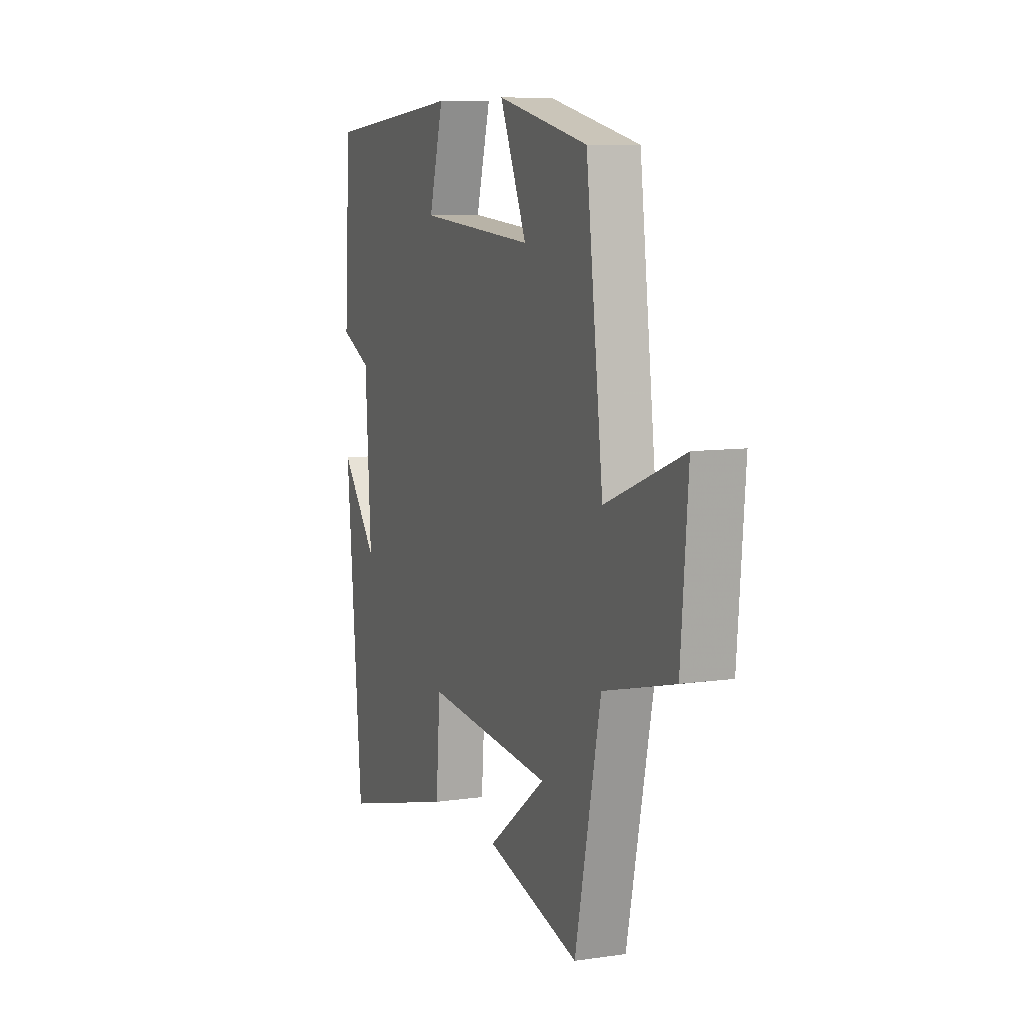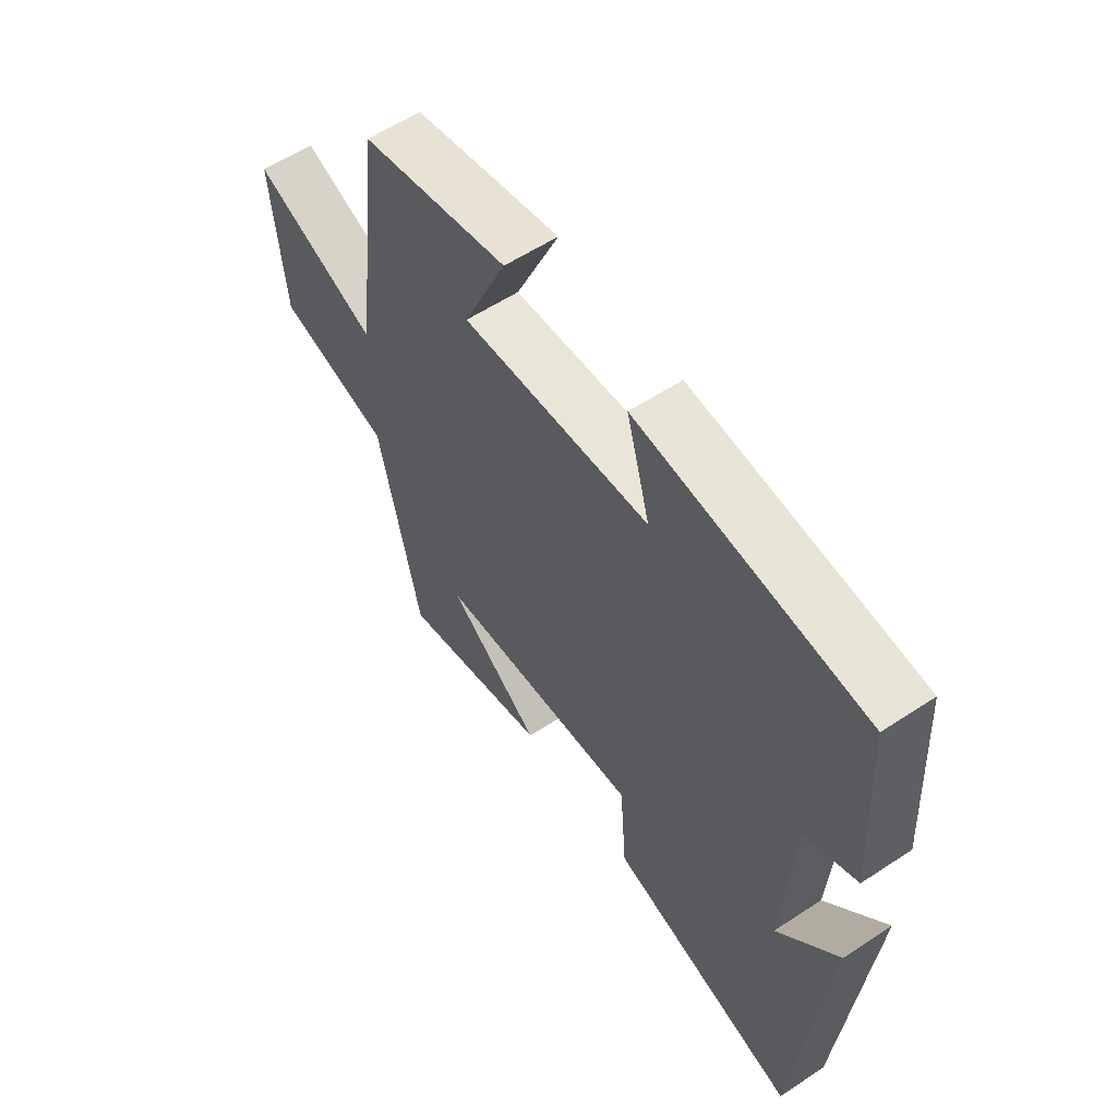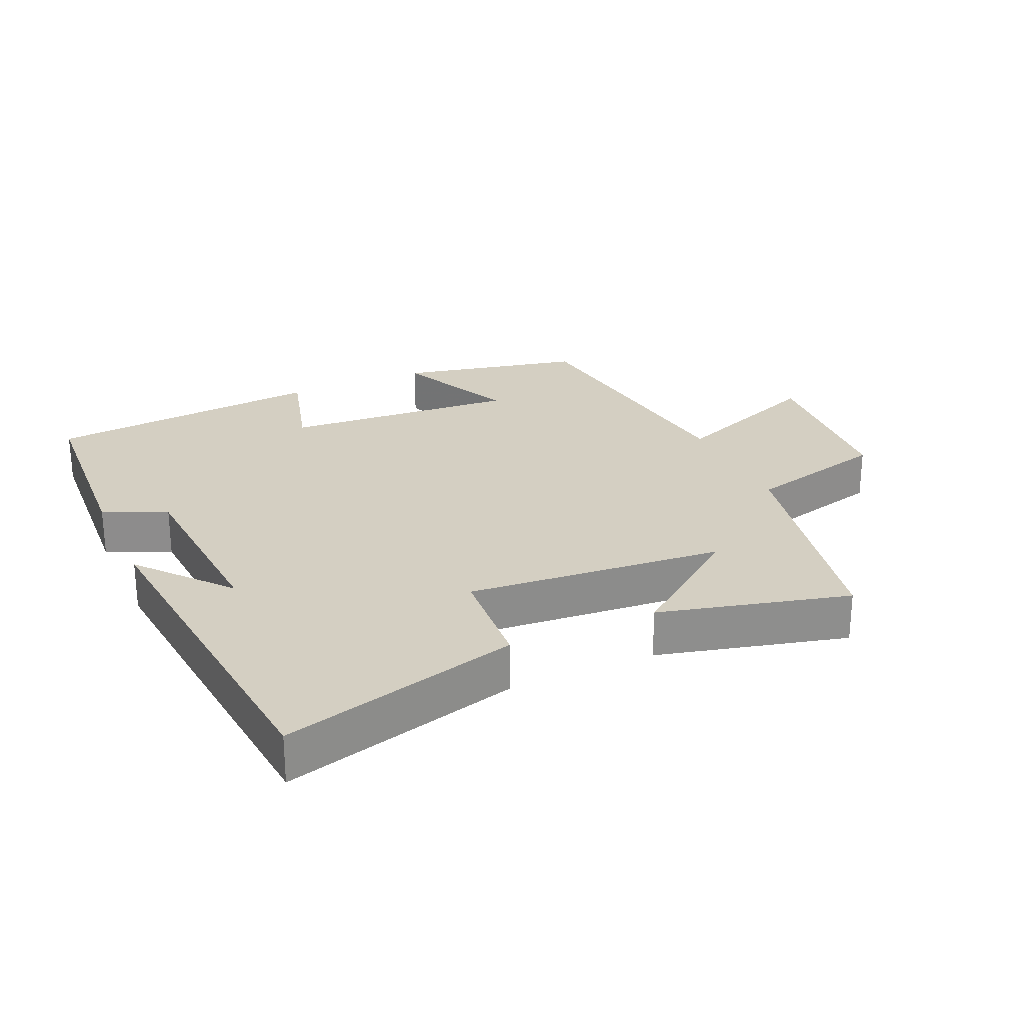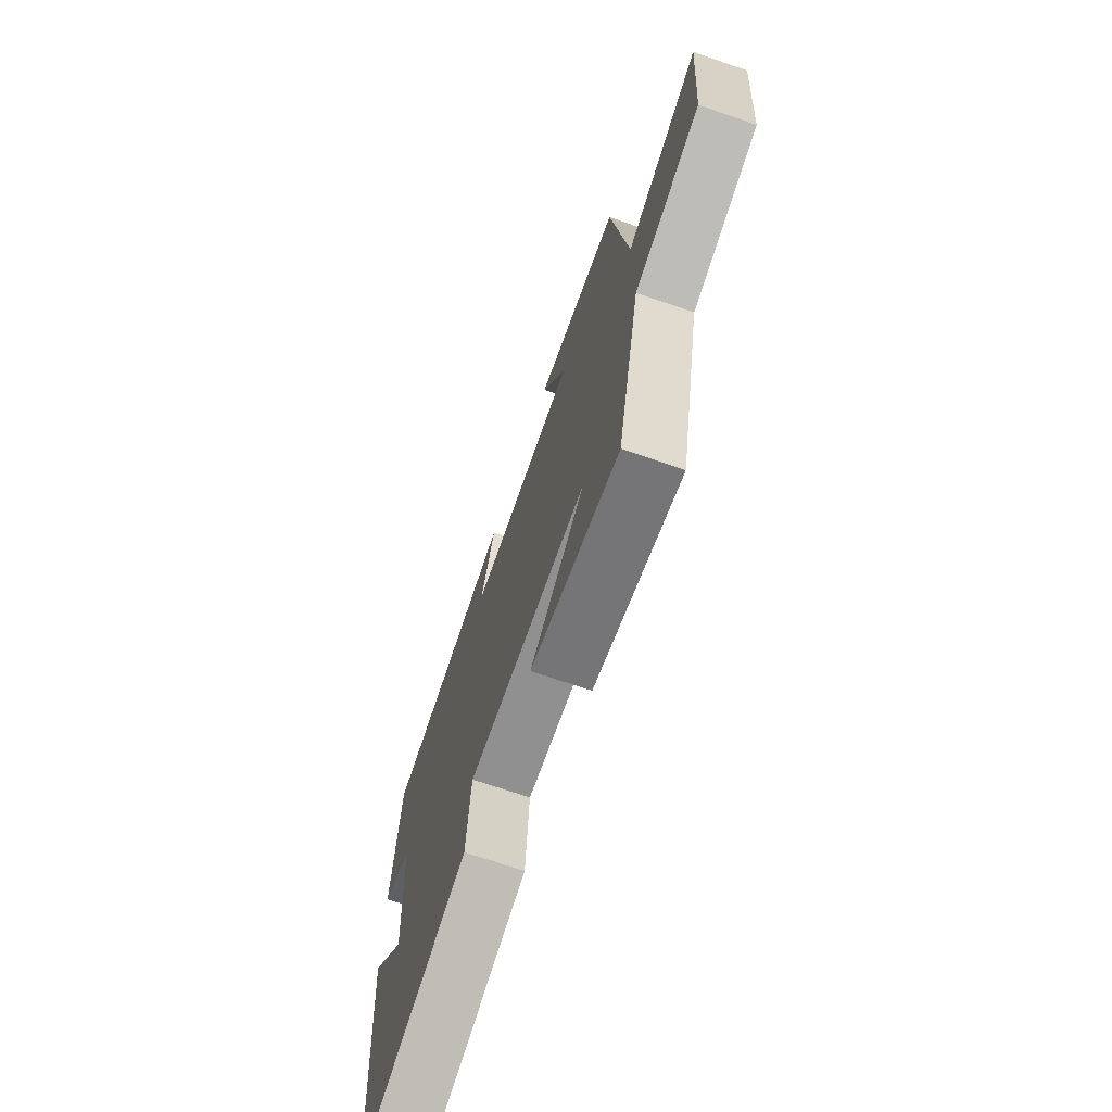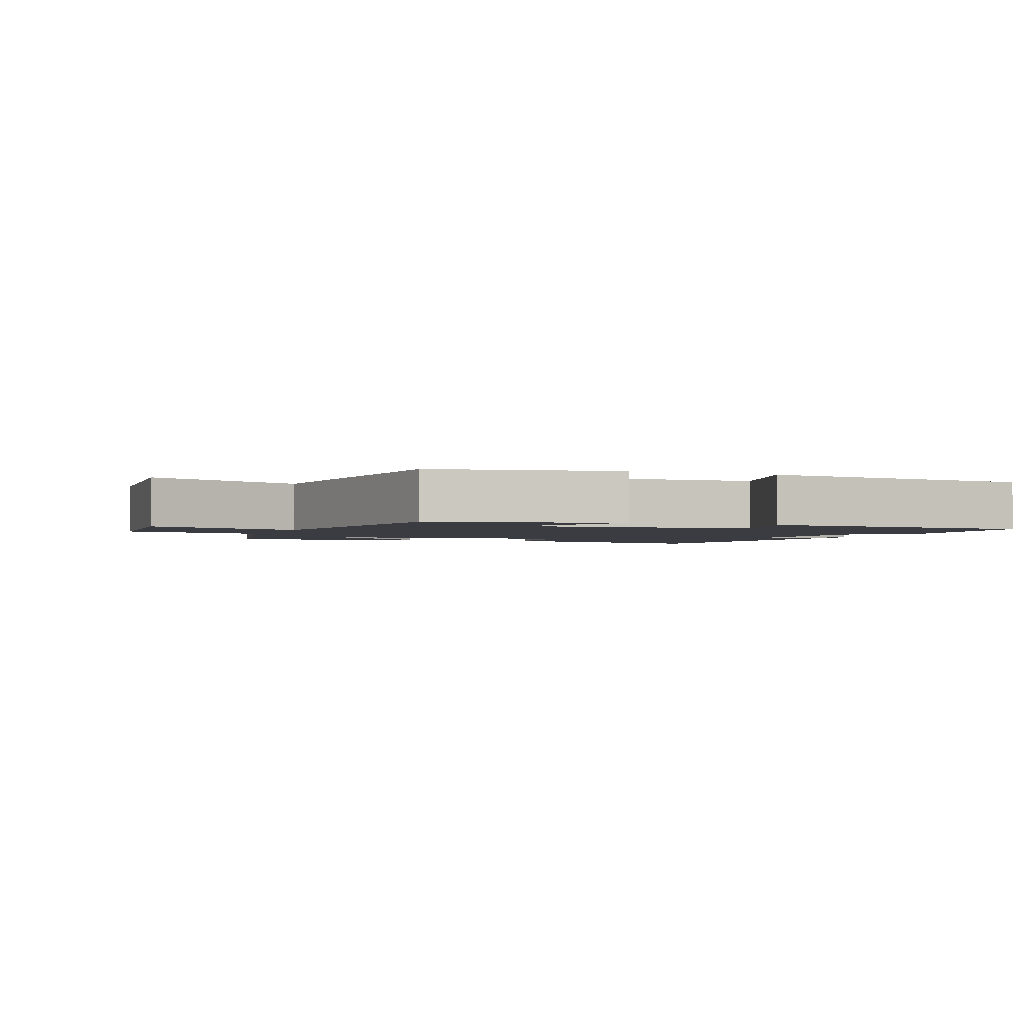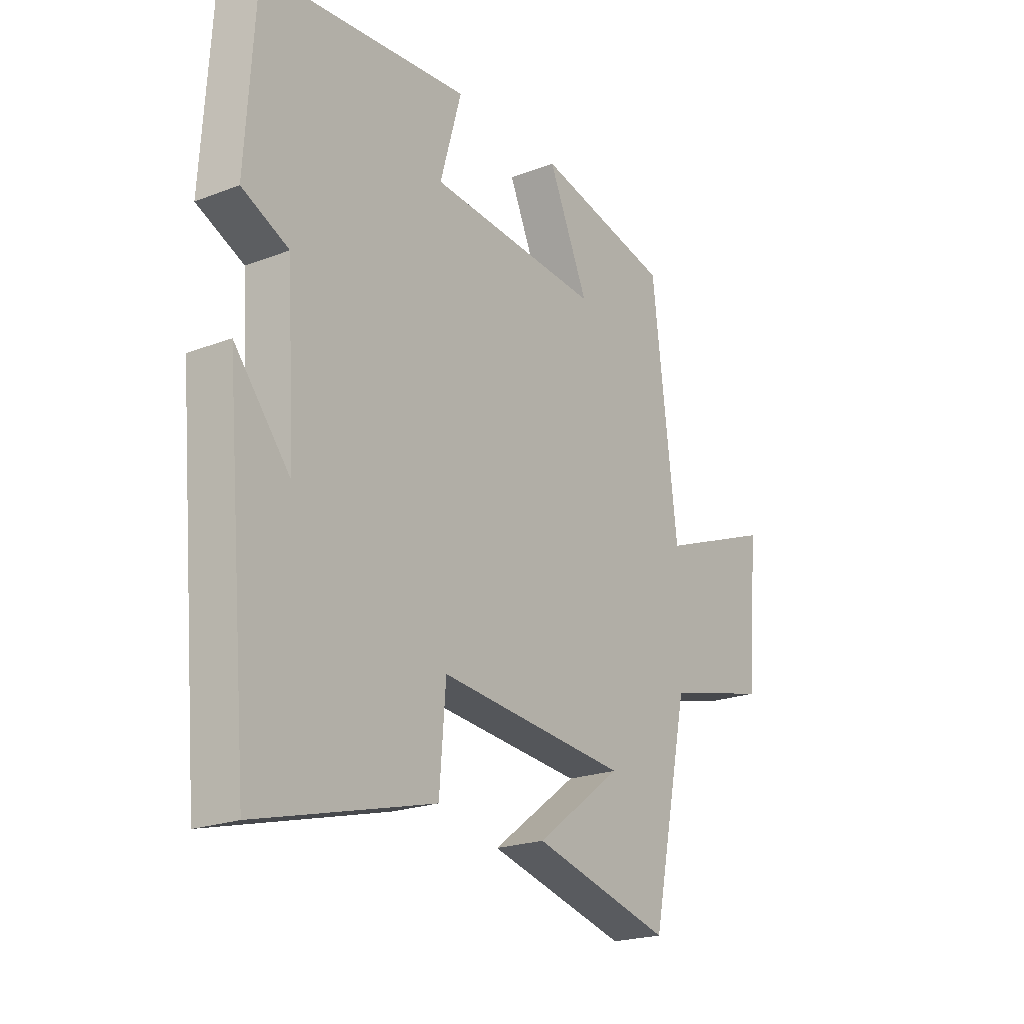
<metadata>
{"format":"obj","ext":"obj","renderer":"f3d","projection":"perspective","resolution":1024,"background":"white","views":[{"elev":8.6,"azim":-111.5,"up":"+Z"},{"elev":58.0,"azim":55.7,"up":"+Z"},{"elev":25.6,"azim":155.6,"up":"+Y"},{"elev":-70.7,"azim":-108.9,"up":"+Z"},{"elev":-2.2,"azim":-22.0,"up":"+Y"},{"elev":-21.6,"azim":124.1,"up":"+Z"}]}
</metadata>
<code>
v -0.422 0.07 -0.573
v -0.5 0.07 -0.21
v -0.715 0.07 -0.156
v -0.737 0.07 0.108
v -0.5 0.07 0.016
v -0.448 0.07 0.439
v -0.17 0.07 0.5
v -0.252 0.07 0.317
v 0.102 0.07 0.343
v 0.058 0.07 0.5
v 0.481 0.07 0.461
v 0.5 0.07 0.152
v 0.405 0.07 0.108
v 0.387 0.07 -0.182
v 0.5 0.07 -0.046
v 0.45 0.07 -0.596
v 0.09 0.07 -0.5
v 0.077 0.07 -0.334
v -0.313 0.07 -0.368
v -0.136 0.07 -0.5
v -0.422 0 -0.573
v -0.5 0 -0.21
v -0.715 0 -0.156
v -0.737 0 0.108
v -0.5 0 0.016
v -0.448 0 0.439
v -0.17 0 0.5
v -0.252 0 0.317
v 0.102 0 0.343
v 0.058 0 0.5
v 0.481 0 0.461
v 0.5 0 0.152
v 0.405 0 0.108
v 0.387 0 -0.182
v 0.5 0 -0.046
v 0.45 0 -0.596
v 0.09 0 -0.5
v 0.077 0 -0.334
v -0.313 0 -0.368
v -0.136 0 -0.5
f 19 20 1
f 16 17 18
f 14 15 16
f 14 16 18
f 13 14 18 19
f 9 10 11 12
f 8 9 12 13
f 5 6 7 8
f 5 8 13 19
f 2 3 4 5
f 1 2 5 19
f 21 40 39
f 38 37 36
f 36 35 34
f 38 36 34
f 39 38 34 33
f 32 31 30 29
f 33 32 29 28
f 28 27 26 25
f 39 33 28 25
f 25 24 23 22
f 39 25 22 21
f 1 21 22 2
f 2 22 23 3
f 3 23 24 4
f 4 24 25 5
f 5 25 26 6
f 6 26 27 7
f 7 27 28 8
f 8 28 29 9
f 9 29 30 10
f 10 30 31 11
f 11 31 32 12
f 12 32 33 13
f 13 33 34 14
f 14 34 35 15
f 15 35 36 16
f 16 36 37 17
f 17 37 38 18
f 18 38 39 19
f 19 39 40 20
f 20 40 21 1

</code>
